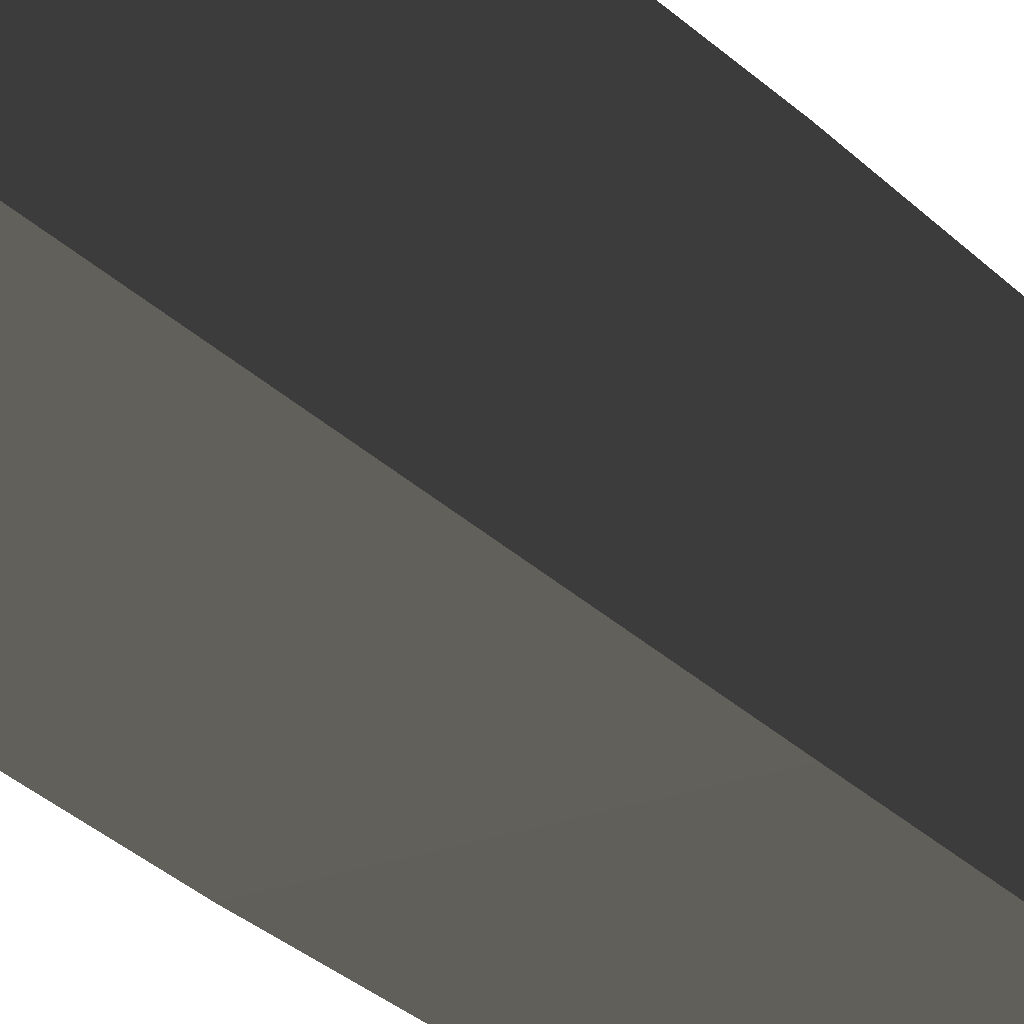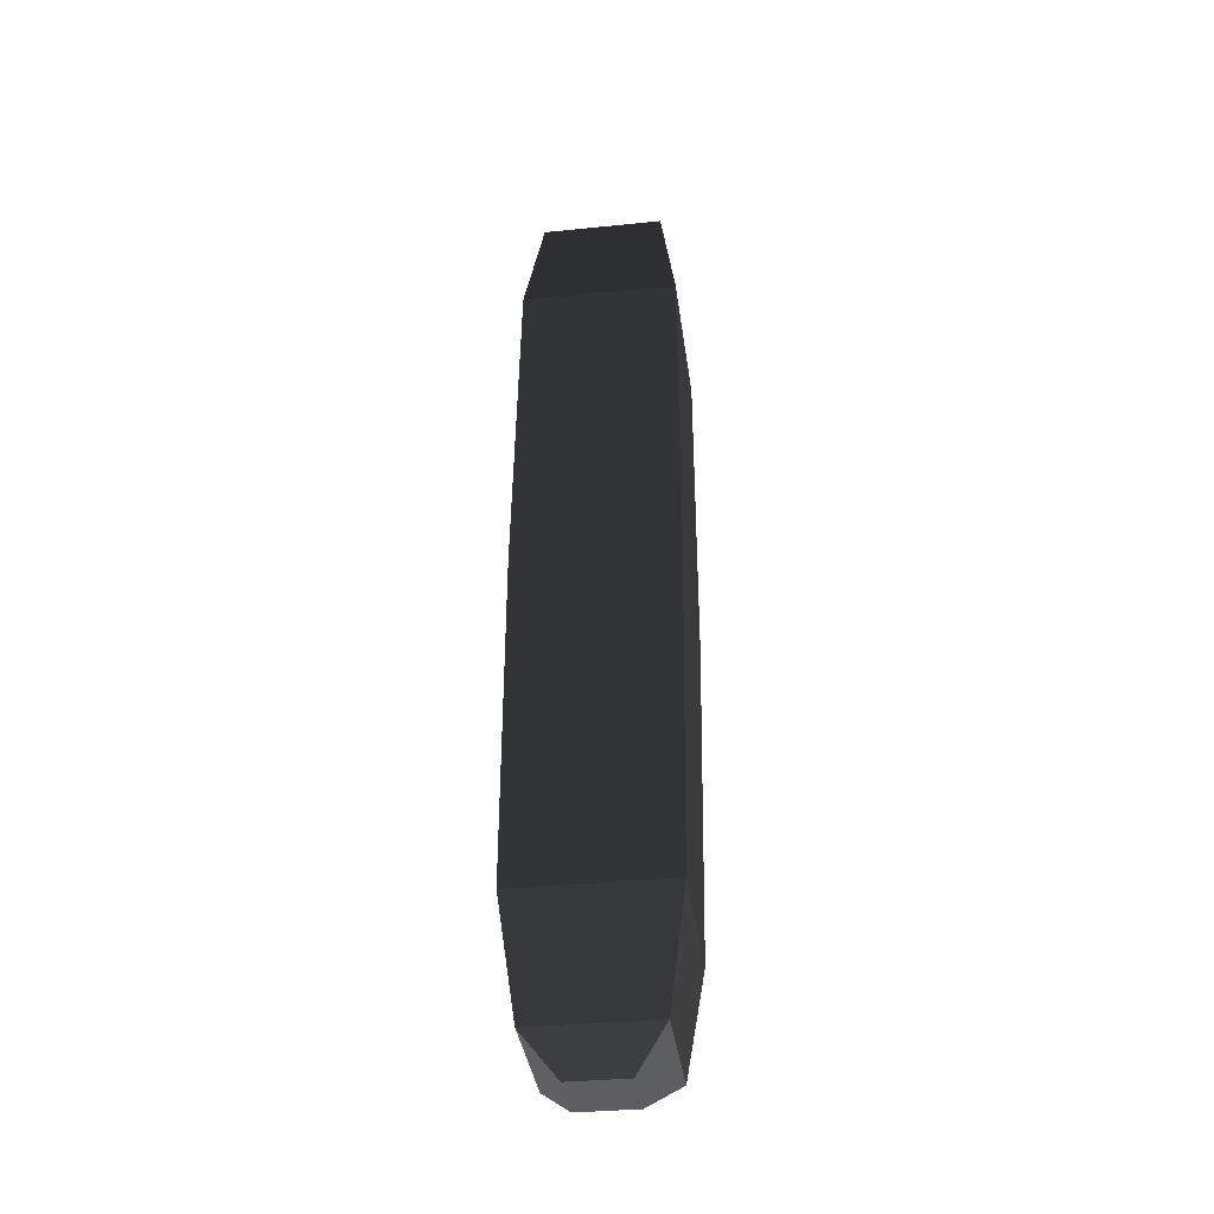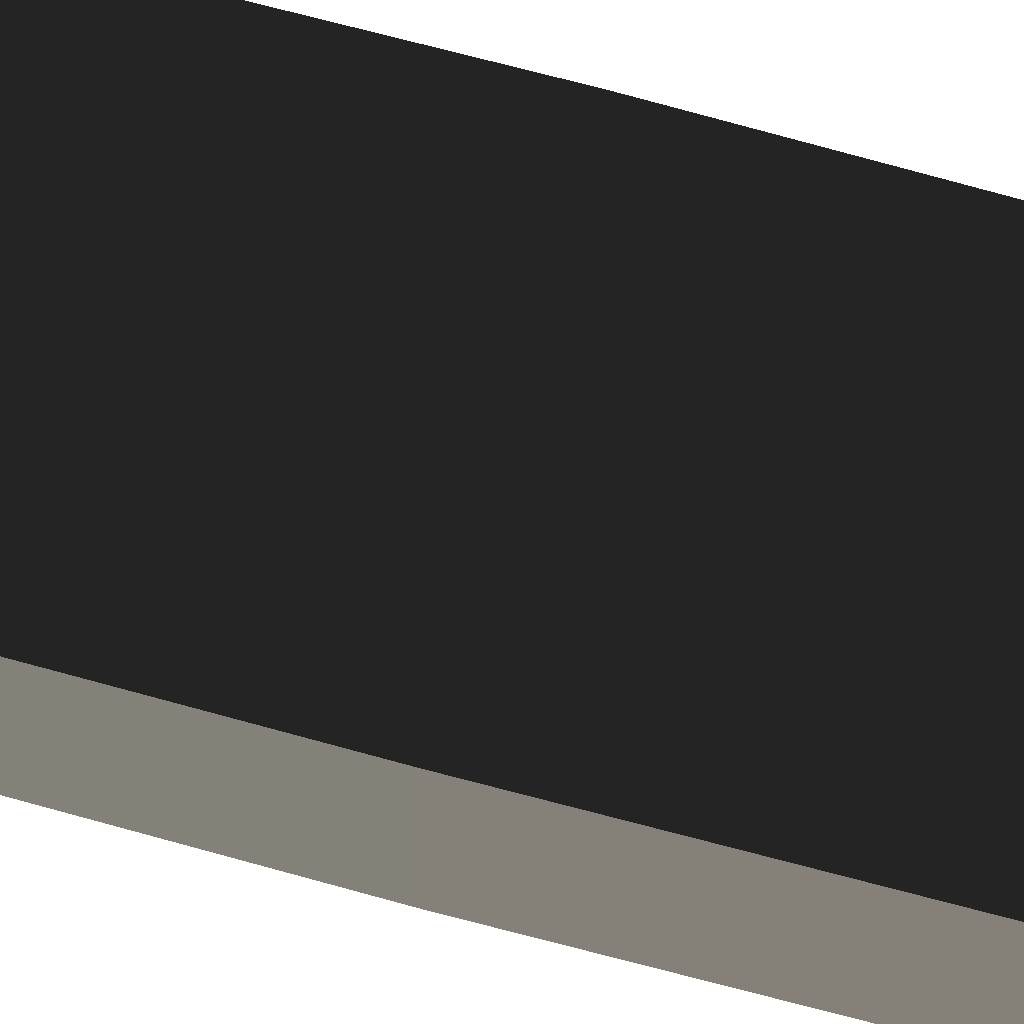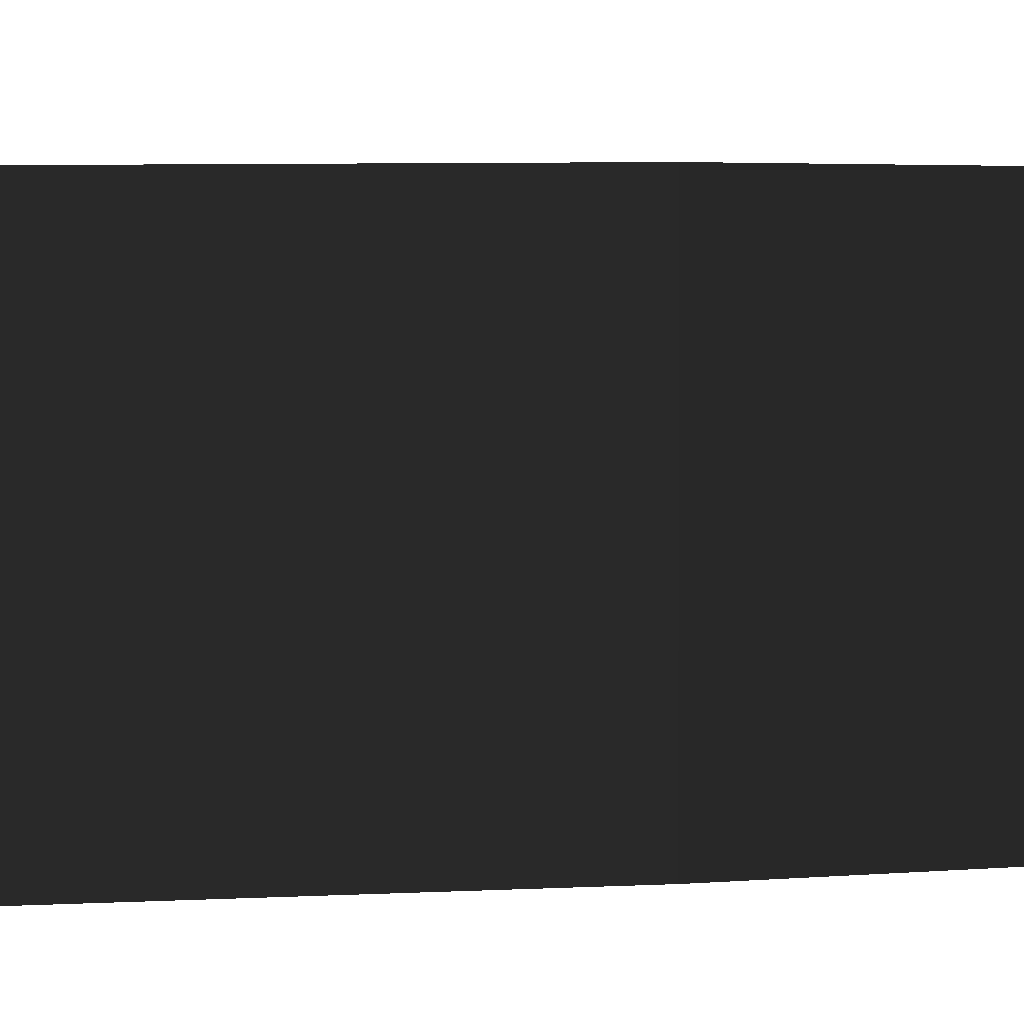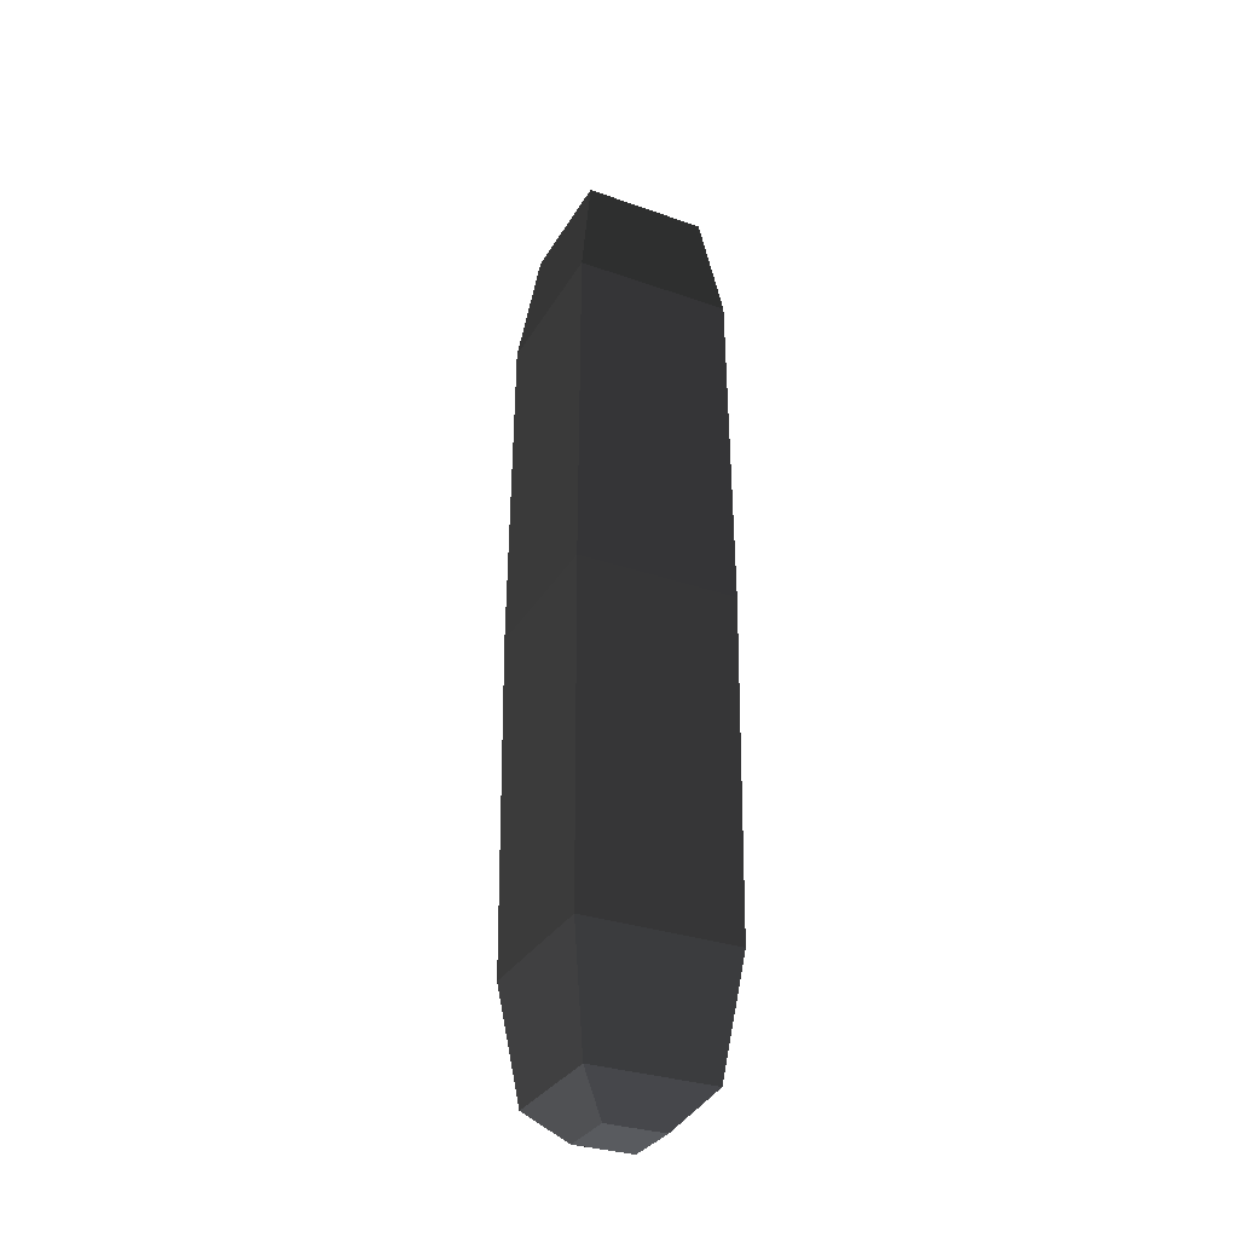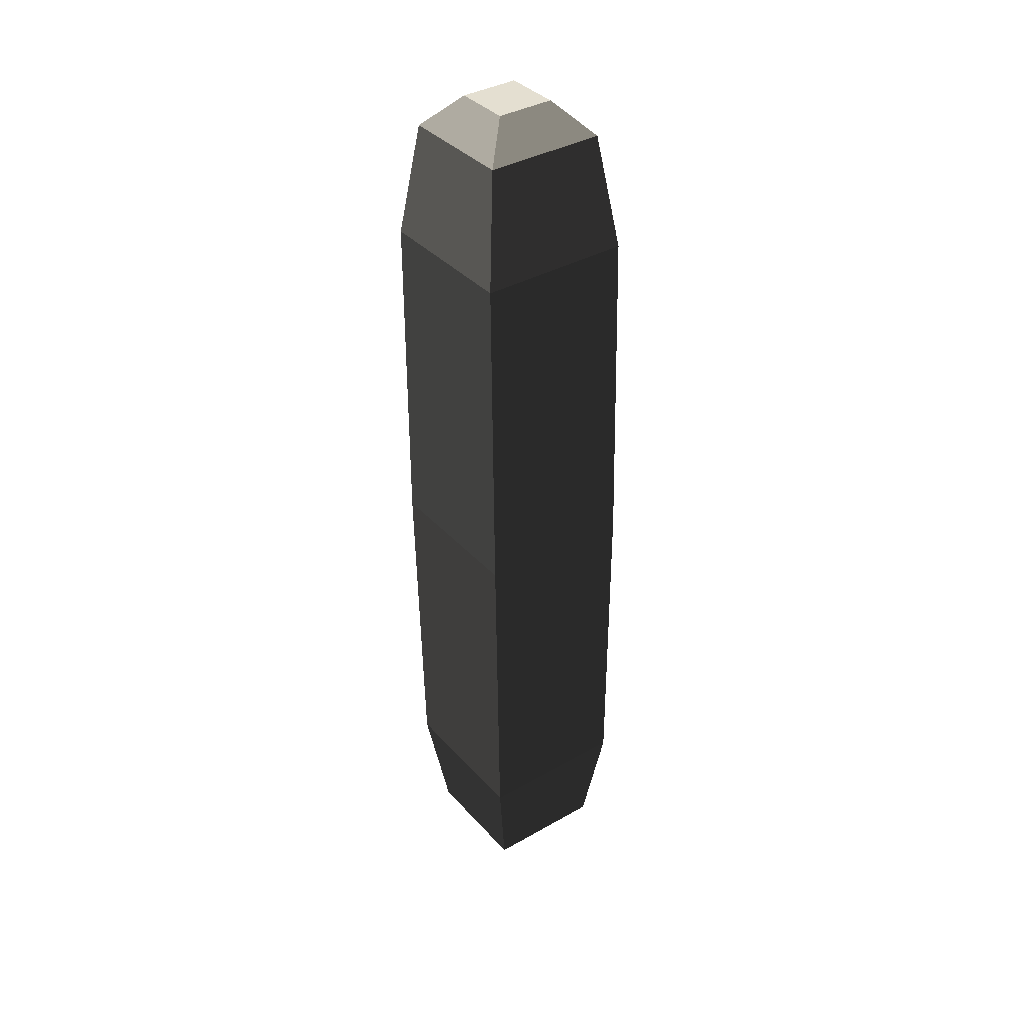
<metadata>
{"format":"obj","ext":"obj","renderer":"f3d","projection":"perspective","resolution":1024,"background":"white","views":[{"elev":-25.4,"azim":32.0,"up":"+Y"},{"elev":-37.8,"azim":7.3,"up":"+Z"},{"elev":76.6,"azim":-74.7,"up":"+Y"},{"elev":2.6,"azim":-117.0,"up":"+Y"},{"elev":-32.6,"azim":63.5,"up":"+Z"},{"elev":36.9,"azim":143.6,"up":"+Z"}]}
</metadata>
<code>
o LeftToesendsite
v 0.005378 0.00653 -0.09611
v 0.007134 0.008109 -0.08453
v -0.008389 0.008236 -0.0844
v -0.00685 0.00663 -0.09601
v 0.006024 -0.006141 -0.004888
v 0.007564 -0.007746 -0.01649
v -0.00796 -0.007619 -0.01637
v -0.006203 -0.006041 -0.004787
v 0.002886 -0.002939 -0.001543
v -0.002958 -0.002891 -0.001495
v -0.00291 0.002953 -0.001467
v 0.002934 0.002905 -0.001515
v 0.005278 -0.005698 -0.09617
v 0.007007 -0.007416 -0.08461
v -0.003759 -0.002416 -0.09938
v 0.002085 -0.002464 -0.09943
v 0.002133 0.00338 -0.0994
v -0.003711 0.003428 -0.09936
v -0.007832 0.007905 -0.01629
v -0.006103 0.006187 -0.004729
v 0.007692 0.007778 -0.01642
v 0.006125 0.006087 -0.004829
v -0.00695 -0.005598 -0.09607
v -0.008517 -0.007289 -0.08448
v -0.008351 0.008315 -0.05035
v 0.007657 0.008184 -0.05048
v -0.008483 -0.007694 -0.05042
v 0.007526 -0.007825 -0.05055
f 1 2 3
f 4 1 3
f 5 6 7
f 7 8 5
f 9 10 11
f 11 12 9
f 13 14 2
f 2 1 13
f 15 16 17
f 17 18 15
f 8 7 19
f 19 20 8
f 21 22 20
f 20 19 21
f 14 13 23
f 23 24 14
f 6 5 22
f 22 21 6
f 24 23 4
f 4 3 24
f 21 19 25
f 25 26 21
f 14 24 27
f 27 28 14
f 6 21 26
f 26 28 6
f 24 3 25
f 25 27 24
f 25 3 2
f 2 26 25
f 27 7 6
f 6 28 27
f 26 2 14
f 14 28 26
f 25 19 7
f 7 27 25
f 5 8 10
f 10 9 5
f 8 20 11
f 11 10 8
f 20 22 12
f 12 11 20
f 22 5 9
f 9 12 22
f 23 13 16
f 16 15 23
f 13 1 17
f 17 16 13
f 1 4 18
f 17 1 18
f 4 23 15
f 15 18 4

</code>
